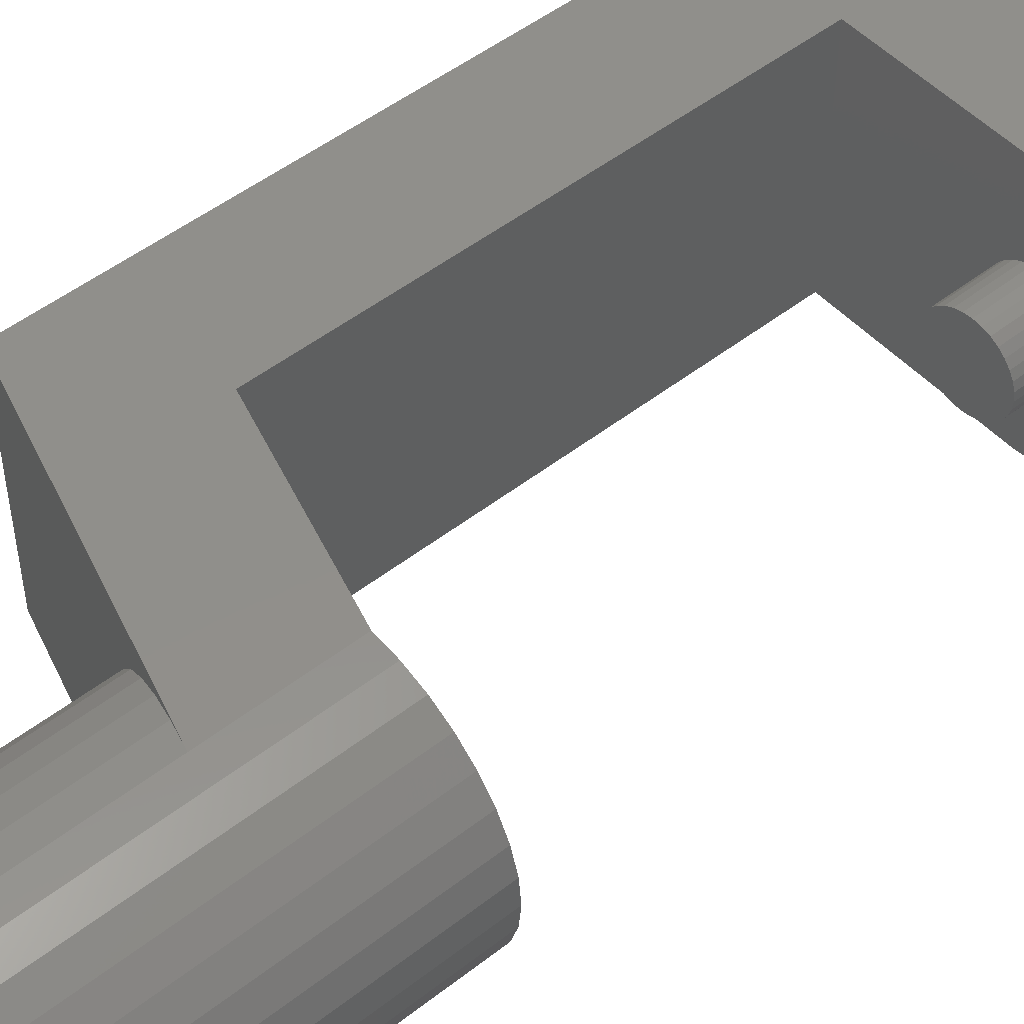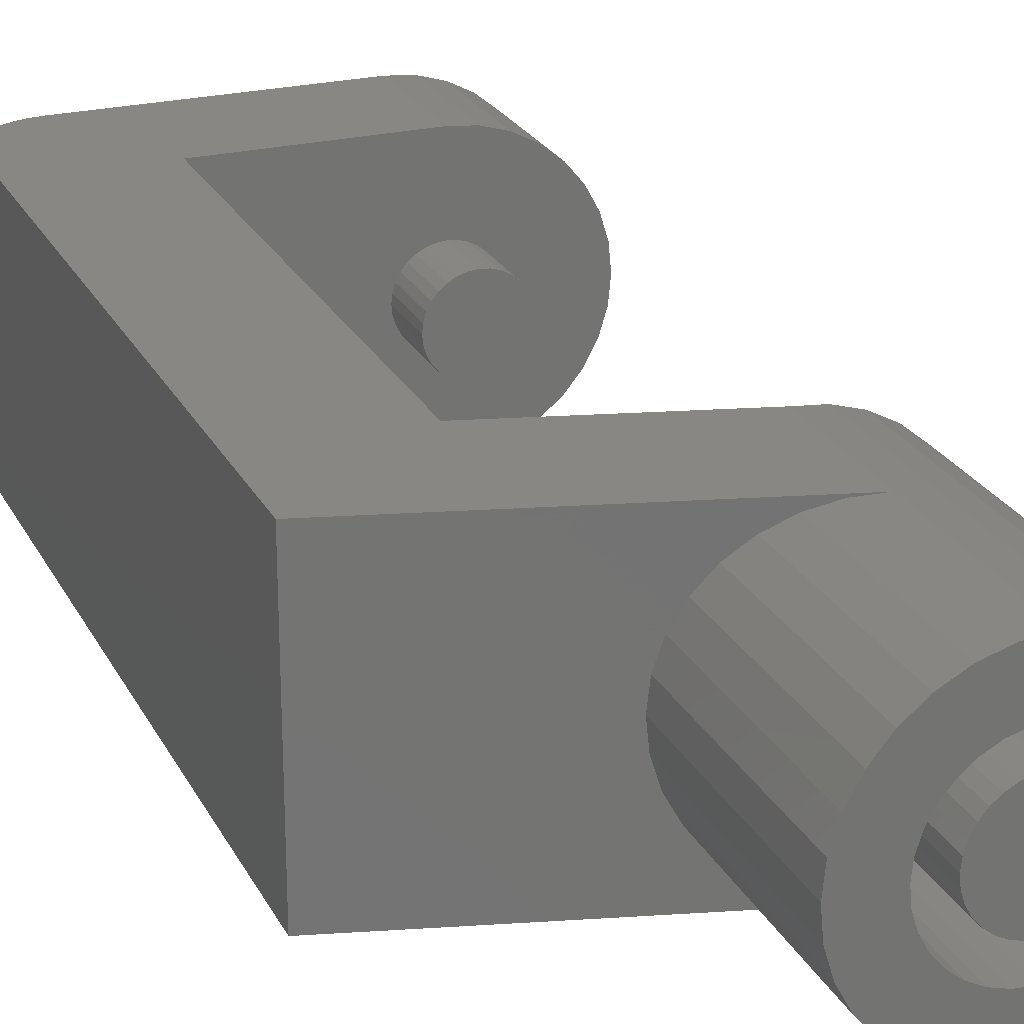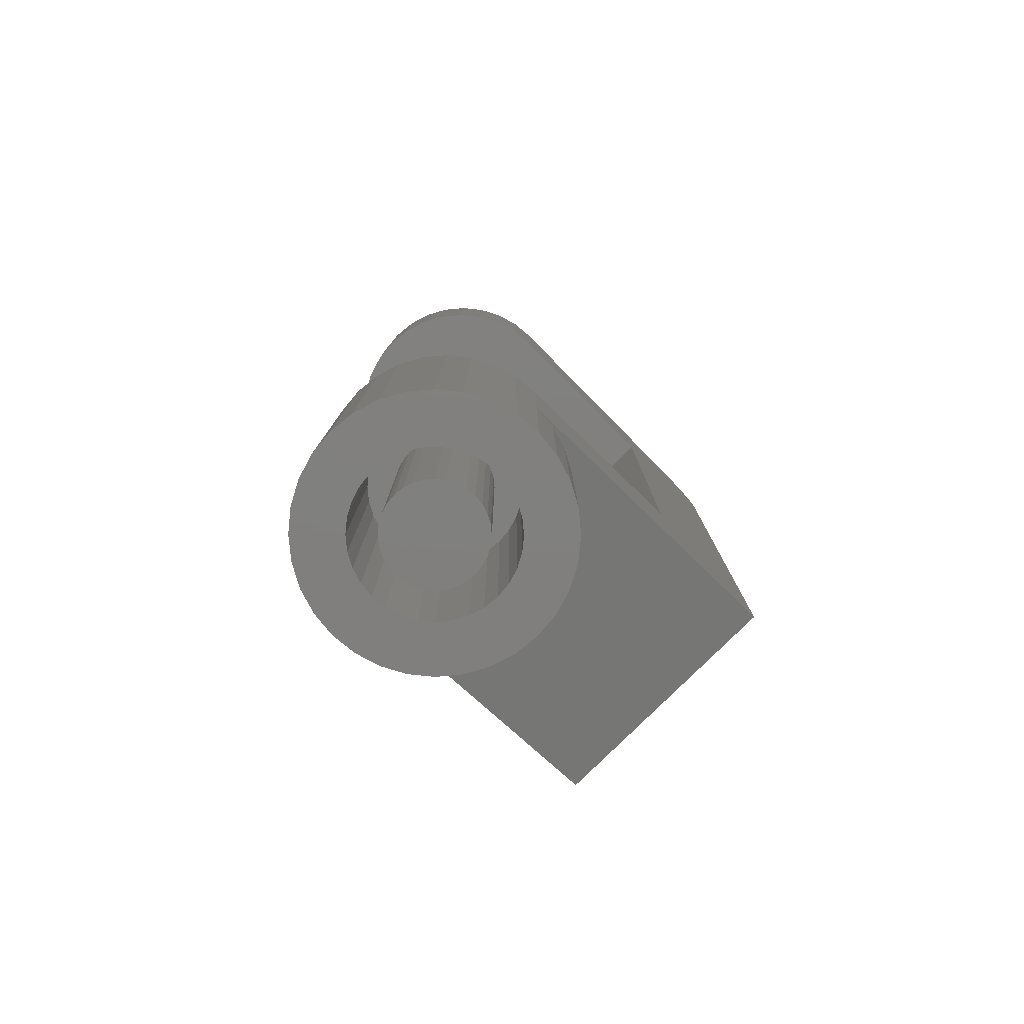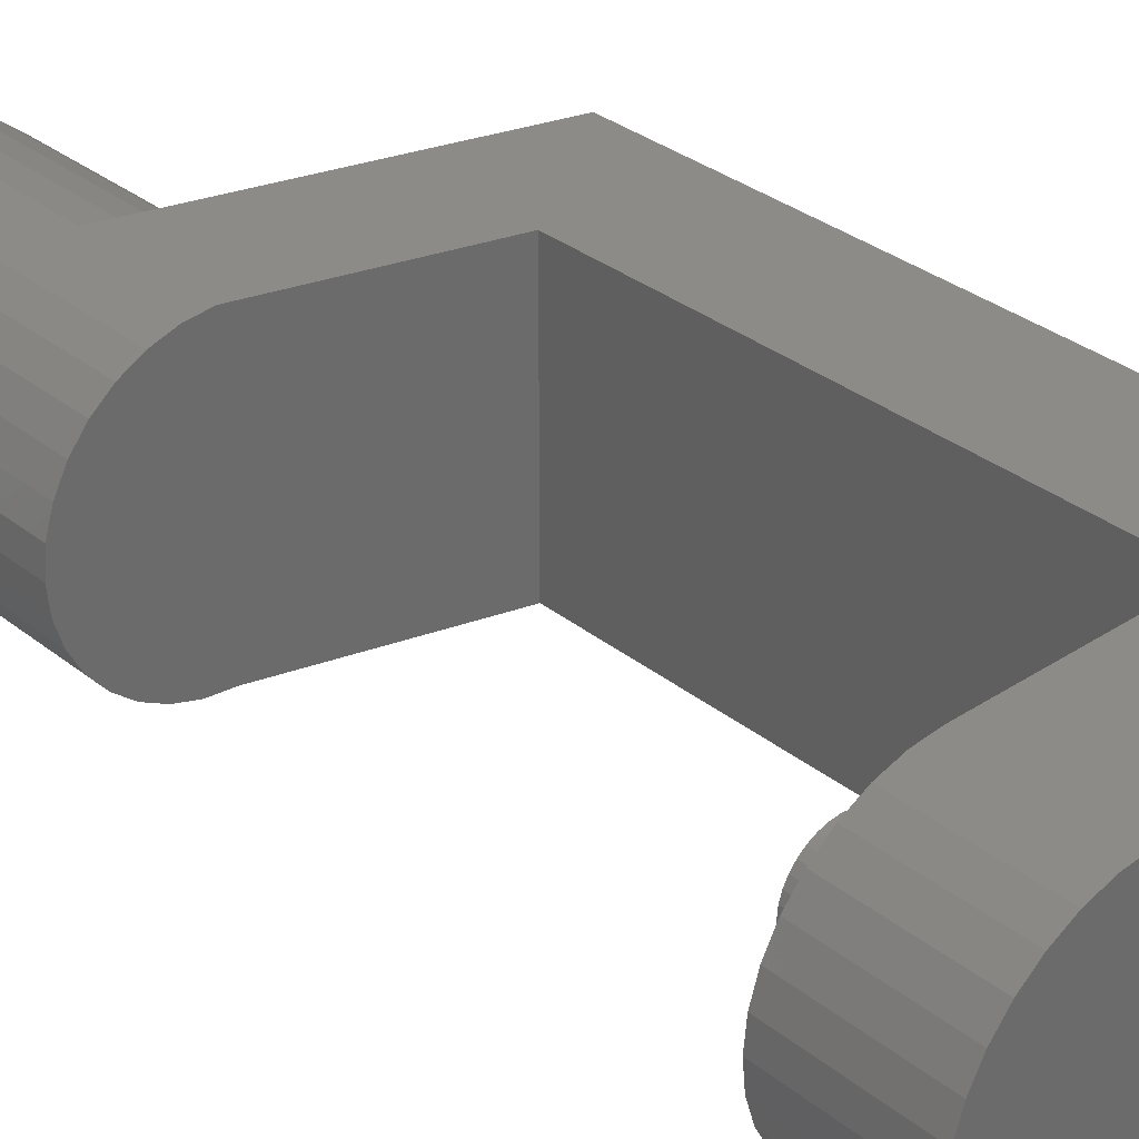
<metadata>
{"format":"stl","ext":"stl","renderer":"f3d","projection":"perspective","resolution":1024,"background":"white","views":[{"elev":49.9,"azim":-130.7,"up":"+Y"},{"elev":24.4,"azim":158.2,"up":"+Y"},{"elev":-79.8,"azim":-45.3,"up":"+Z"},{"elev":32.6,"azim":-42.4,"up":"+Y"}]}
</metadata>
<code>
# stl→obj: 316 verts, 628 faces
v -5 0 8.5
v -4.904 0.9755 13.5
v -4.904 0.9755 8.5
v -5 0 13.5
v -0.9755 -4.904 8.5
v 0 -5 13.5
v -0.9755 -4.904 13.5
v 0 -5 8.5
v -3.536 -3.536 8.5
v -4.157 -2.778 13.5
v -4.157 -2.778 8.5
v -3.536 -3.536 13.5
v -2.778 4.157 8.5
v -3.536 3.536 13.5
v -2.778 4.157 13.5
v -3.536 3.536 8.5
v -0.9755 4.904 8.5
v -1.913 4.619 13.5
v -0.9755 4.904 13.5
v -1.913 4.619 8.5
v 7.5 -5 8.5
v 1.675 0 8.5
v 7.5 5 8.5
v 1.643 -0.3268 8.5
v 1.548 -0.641 8.5
v 1.393 -0.9306 8.5
v 1.184 -1.184 8.5
v 0.9306 -1.393 8.5
v 0.641 -1.548 8.5
v 0.3268 -1.643 8.5
v 0 -1.675 8.5
v -0.3268 -1.643 8.5
v -0.641 -1.548 8.5
v -1.913 -4.619 8.5
v -0.9306 -1.393 8.5
v -2.778 -4.157 8.5
v -1.184 -1.184 8.5
v -1.393 -0.9306 8.5
v 1.643 0.3268 8.5
v 1.548 0.641 8.5
v 1.393 0.9306 8.5
v 1.184 1.184 8.5
v 0 5 8.5
v 0.9306 1.393 8.5
v 0.641 1.548 8.5
v 0.3268 1.643 8.5
v 0 1.675 8.5
v -0.3268 1.643 8.5
v -0.641 1.548 8.5
v -0.9306 1.393 8.5
v -1.184 1.184 8.5
v -1.393 0.9306 8.5
v -4.157 2.778 8.5
v -1.548 0.641 8.5
v -4.619 1.913 8.5
v -1.643 0.3268 8.5
v -1.675 0 8.5
v -1.548 -0.641 8.5
v -4.619 -1.913 8.5
v -1.643 -0.3268 8.5
v -4.904 -0.9755 8.5
v -4.157 2.778 13.5
v -4.619 1.913 13.5
v 0 5 13.5
v 10 -5 13.5
v 10 5 13.5
v -1.913 -4.619 13.5
v -2.778 -4.157 13.5
v -4.619 -1.913 13.5
v -4.904 -0.9755 13.5
v 12.5 -5 11
v 10.49 -5 13.45
v 10.96 -5 13.31
v 11.39 -5 13.08
v 11.77 -5 12.77
v 12.08 -5 12.39
v 12.31 -5 11.96
v 12.45 -5 11.49
v 7.5 -5 -10.9
v 12.5 -5 -14.5
v 0 -5 -18
v 0 -5 -13
v 12.5 5 11
v 7.5 5 -10.9
v 12.5 5 -14.5
v 0 5 -18
v 0 5 -13
v 10.49 5 13.45
v 10.96 5 13.31
v 11.39 5 13.08
v 11.77 5 12.77
v 12.08 5 12.39
v 12.31 5 11.96
v 12.45 5 11.49
v 1.643 0.3268 6.046
v 1.675 0 6.046
v -1.675 0 6.046
v -1.643 0.3268 6.046
v 0.3268 1.643 6.046
v 0 1.675 6.046
v 1.184 1.184 6.046
v 1.393 0.9306 6.046
v 1.548 0.641 6.046
v -0.9306 1.393 6.046
v -1.184 1.184 6.046
v -0.3268 1.643 6.046
v -0.641 1.548 6.046
v 1.643 -0.3268 6.046
v 1.548 -0.641 6.046
v 1.393 -0.9306 6.046
v 1.184 -1.184 6.046
v 0.9306 -1.393 6.046
v 0.9306 1.393 6.046
v 0.641 -1.548 6.046
v 0.641 1.548 6.046
v 0.3268 -1.643 6.046
v 0 -1.675 6.046
v -0.3268 -1.643 6.046
v -0.641 -1.548 6.046
v -0.9306 -1.393 6.046
v -1.184 -1.184 6.046
v -1.393 -0.9306 6.046
v -1.393 0.9306 6.046
v -1.548 -0.641 6.046
v -1.548 0.641 6.046
v -1.643 -0.3268 6.046
v 5 0 -25
v 4.904 0.9755 -16.63
v 5 0 -16.6
v 4.904 0.9755 -25
v -5 0 -25
v -4.904 0.9755 -13
v -4.904 0.9755 -25
v -5 0 -13
v 0.9755 4.904 -25
v 0.9755 4.904 -17.73
v 0 5 -25
v -0.9755 -4.904 -13
v -0.9755 -4.904 -25
v 0 -5 -25
v -3.536 -3.536 -25
v -4.157 -2.778 -13
v -4.157 -2.778 -25
v -3.536 -3.536 -13
v 4.157 2.778 -25
v 3.536 3.536 -17.01
v 4.157 2.778 -16.84
v 3.536 3.536 -25
v -2.778 4.157 -25
v -3.536 3.536 -13
v -2.778 4.157 -13
v -3.536 3.536 -25
v -0.9755 4.904 -25
v -1.913 4.619 -13
v -0.9755 4.904 -13
v -1.913 4.619 -25
v 3.536 -3.536 -25
v 2.778 -4.157 -17.22
v 2.778 -4.157 -25
v 3.536 -3.536 -17.01
v 3.05 0 -25
v 4.904 -0.9755 -25
v 2.991 -0.595 -25
v 4.619 -1.913 -25
v 2.818 -1.167 -25
v 4.157 -2.778 -25
v 2.991 0.595 -25
v 2.536 -1.694 -25
v 4.619 1.913 -25
v 2.818 1.167 -25
v 2.157 -2.157 -25
v 1.694 -2.536 -25
v 1.913 -4.619 -25
v 1.167 -2.818 -25
v 0.9755 -4.904 -25
v 0.595 -2.991 -25
v 0 -3.05 -25
v -0.595 -2.991 -25
v -1.167 -2.818 -25
v -1.913 -4.619 -25
v -1.694 -2.536 -25
v -2.778 -4.157 -25
v -2.157 -2.157 -25
v -2.536 -1.694 -25
v -2.818 -1.167 -25
v -4.619 -1.913 -25
v 2.536 1.694 -25
v 2.157 2.157 -25
v 2.778 4.157 -25
v 1.694 2.536 -25
v 1.913 4.619 -25
v 1.167 2.818 -25
v 0.595 2.991 -25
v 0 3.05 -25
v -0.595 2.991 -25
v -1.167 2.818 -25
v -1.694 2.536 -25
v -2.157 2.157 -25
v -2.536 1.694 -25
v -4.157 2.778 -25
v -2.818 1.167 -25
v -4.619 1.913 -25
v -2.991 0.595 -25
v -3.05 0 -25
v -2.991 -0.595 -25
v -4.904 -0.9755 -25
v 4.619 1.913 -16.71
v 1.913 4.619 -17.46
v 2.778 4.157 -17.22
v -4.157 2.778 -13
v -4.619 1.913 -13
v -1.913 -4.619 -13
v -2.778 -4.157 -13
v -4.619 -1.913 -13
v -4.904 -0.9755 -13
v 4.904 -0.9755 -16.63
v 0.9755 -4.904 -17.73
v 1.913 -4.619 -17.46
v 4.157 -2.778 -16.84
v 4.619 -1.913 -16.71
v 2.991 0.595 -15
v 3.05 0 -15
v -3.05 0 -15
v -2.991 0.595 -15
v 0 3.05 -15
v -0.595 2.991 -15
v 0 -3.05 -15
v 0.595 -2.991 -15
v 2.157 2.157 -15
v 1.694 2.536 -15
v -1.694 2.536 -15
v -2.157 2.157 -15
v -1.167 2.818 -15
v 2.818 -1.167 -15
v 2.536 -1.694 -15
v 2.536 1.694 -15
v 2.818 1.167 -15
v 1.167 2.818 -15
v 0.595 2.991 -15
v -2.818 1.167 -15
v -2.536 1.694 -15
v 1.95 0 -15
v 2.991 -0.595 -15
v 1.913 -0.3804 -15
v 1.802 -0.7462 -15
v 1.913 0.3804 -15
v 1.621 -1.083 -15
v 2.157 -2.157 -15
v 1.802 0.7462 -15
v 1.379 -1.379 -15
v 1.694 -2.536 -15
v 1.083 -1.621 -15
v 1.167 -2.818 -15
v 0.7462 -1.802 -15
v 0.3804 -1.913 -15
v 0 -1.95 -15
v -0.3804 -1.913 -15
v -0.595 -2.991 -15
v -0.7462 -1.802 -15
v -1.167 -2.818 -15
v -1.083 -1.621 -15
v -1.694 -2.536 -15
v -1.379 -1.379 -15
v -2.157 -2.157 -15
v -1.621 -1.083 -15
v -2.536 -1.694 -15
v -2.818 -1.167 -15
v -1.802 -0.7462 -15
v 1.621 1.083 -15
v 1.379 1.379 -15
v 1.083 1.621 -15
v 0.7462 1.802 -15
v 0.3804 1.913 -15
v 0 1.95 -15
v -0.3804 1.913 -15
v -0.7462 1.802 -15
v -1.083 1.621 -15
v -1.379 1.379 -15
v -1.621 1.083 -15
v -1.802 0.7462 -15
v -1.913 0.3804 -15
v -1.95 0 -15
v -1.913 -0.3804 -15
v -2.991 -0.595 -15
v 1.913 0.3804 -25
v 1.95 0 -25
v -1.95 0 -25
v -1.913 0.3804 -25
v 0.3804 1.913 -25
v 0 1.95 -25
v -0.3804 -1.913 -25
v 0 -1.95 -25
v -1.379 -1.379 -25
v -1.621 -1.083 -25
v 1.379 1.379 -25
v 1.083 1.621 -25
v -1.083 1.621 -25
v -1.379 1.379 -25
v -0.3804 1.913 -25
v -0.7462 1.802 -25
v 1.621 -1.083 -25
v 1.379 -1.379 -25
v 1.913 -0.3804 -25
v 1.802 -0.7462 -25
v 1.802 0.7462 -25
v 1.621 1.083 -25
v 1.083 -1.621 -25
v 0.7462 -1.802 -25
v 0.7462 1.802 -25
v 0.3804 -1.913 -25
v -0.7462 -1.802 -25
v -1.083 -1.621 -25
v -1.621 1.083 -25
v -1.802 -0.7462 -25
v -1.802 0.7462 -25
v -1.913 -0.3804 -25
f 1 2 3
f 2 1 4
f 5 6 7
f 6 5 8
f 9 10 11
f 10 9 12
f 13 14 15
f 14 13 16
f 17 18 19
f 18 17 20
f 21 22 23
f 21 24 22
f 21 25 24
f 21 26 25
f 21 27 26
f 8 27 21
f 27 8 28
f 28 8 29
f 29 8 30
f 8 31 30
f 8 32 31
f 5 32 8
f 32 5 33
f 34 33 5
f 33 34 35
f 36 35 34
f 35 36 37
f 9 37 36
f 11 38 9
f 37 9 38
f 39 23 22
f 40 23 39
f 41 23 40
f 42 23 41
f 43 42 44
f 43 44 45
f 43 45 46
f 43 46 47
f 42 43 23
f 48 43 47
f 17 48 49
f 20 49 50
f 48 17 43
f 13 50 51
f 16 51 52
f 53 52 54
f 55 54 56
f 49 20 17
f 3 56 57
f 38 11 58
f 59 58 11
f 50 13 20
f 58 59 60
f 51 16 13
f 61 60 59
f 52 53 16
f 60 61 57
f 54 55 53
f 1 57 61
f 56 3 55
f 57 1 3
f 55 62 53
f 62 55 63
f 53 14 16
f 14 53 62
f 3 63 55
f 63 3 2
f 64 65 66
f 64 6 65
f 19 6 64
f 19 7 6
f 18 7 19
f 18 67 7
f 15 67 18
f 15 68 67
f 14 68 15
f 14 12 68
f 62 12 14
f 62 10 12
f 63 10 62
f 63 69 10
f 2 69 63
f 2 70 69
f 70 2 4
f 20 15 18
f 15 20 13
f 43 19 64
f 19 43 17
f 9 68 12
f 68 9 36
f 34 7 67
f 7 34 5
f 11 69 59
f 69 11 10
f 61 4 1
f 4 61 70
f 36 67 68
f 67 36 34
f 59 70 61
f 70 59 69
f 21 65 6
f 71 65 21
f 65 71 72
f 72 71 73
f 73 71 74
f 74 71 75
f 75 71 76
f 76 71 77
f 21 6 8
f 77 71 78
f 79 71 21
f 79 80 71
f 81 79 82
f 79 81 80
f 83 84 23
f 85 84 83
f 86 84 85
f 84 86 87
f 83 66 88
f 83 88 89
f 83 89 90
f 83 90 91
f 83 91 92
f 83 92 93
f 83 93 94
f 66 83 23
f 66 23 64
f 64 23 43
f 22 95 39
f 95 22 96
f 97 56 98
f 56 97 57
f 99 47 46
f 47 99 100
f 41 101 42
f 101 41 102
f 39 103 40
f 103 39 95
f 104 51 50
f 51 104 105
f 106 49 48
f 49 106 107
f 108 95 96
f 109 95 108
f 109 103 95
f 110 103 109
f 110 102 103
f 111 102 110
f 111 101 102
f 112 101 111
f 112 113 101
f 114 113 112
f 114 115 113
f 116 115 114
f 116 99 115
f 117 99 116
f 117 100 99
f 118 100 117
f 118 106 100
f 119 106 118
f 119 107 106
f 120 107 119
f 120 104 107
f 121 104 120
f 121 105 104
f 122 105 121
f 122 123 105
f 124 123 122
f 124 125 123
f 126 125 124
f 126 98 125
f 98 126 97
f 40 102 41
f 102 40 103
f 113 45 44
f 45 113 115
f 115 46 45
f 46 115 99
f 101 44 42
f 44 101 113
f 125 52 123
f 52 125 54
f 123 51 105
f 51 123 52
f 98 54 125
f 54 98 56
f 107 50 49
f 50 107 104
f 100 48 47
f 48 100 106
f 117 30 31
f 30 117 116
f 114 28 29
f 28 114 112
f 121 35 37
f 35 121 120
f 119 32 33
f 32 119 118
f 122 58 124
f 58 122 38
f 126 57 97
f 57 126 60
f 24 96 22
f 96 24 108
f 116 29 30
f 29 116 114
f 112 27 28
f 27 112 111
f 26 109 25
f 109 26 110
f 27 110 26
f 110 27 111
f 25 108 24
f 108 25 109
f 120 33 35
f 33 120 119
f 118 31 32
f 31 118 117
f 121 38 122
f 38 121 37
f 124 60 126
f 60 124 58
f 127 128 129
f 128 127 130
f 131 132 133
f 132 131 134
f 135 86 136
f 86 135 137
f 138 81 82
f 139 81 138
f 81 139 140
f 141 142 143
f 142 141 144
f 145 146 147
f 146 145 148
f 149 150 151
f 150 149 152
f 153 154 155
f 154 153 156
f 157 158 159
f 158 157 160
f 161 127 162
f 163 162 164
f 127 161 130
f 165 164 166
f 167 130 161
f 168 166 157
f 130 167 169
f 170 169 167
f 162 163 161
f 164 165 163
f 171 157 159
f 166 168 165
f 157 171 168
f 172 159 173
f 159 172 171
f 173 174 172
f 175 174 173
f 175 176 174
f 140 176 175
f 140 177 176
f 140 178 177
f 139 178 140
f 139 179 178
f 180 179 139
f 179 180 181
f 182 181 180
f 181 182 183
f 141 183 182
f 183 141 184
f 143 184 141
f 184 143 185
f 186 185 143
f 169 170 145
f 187 145 170
f 145 187 148
f 188 148 187
f 148 188 189
f 190 189 188
f 189 190 191
f 192 191 190
f 192 135 191
f 193 135 192
f 194 135 193
f 194 137 135
f 195 137 194
f 195 153 137
f 196 153 195
f 156 196 197
f 196 156 153
f 149 197 198
f 152 198 199
f 197 149 156
f 200 199 201
f 202 201 203
f 133 203 204
f 185 186 205
f 198 152 149
f 206 205 186
f 199 200 152
f 205 206 204
f 201 202 200
f 131 204 206
f 203 133 202
f 204 131 133
f 169 147 207
f 147 169 145
f 130 207 128
f 207 130 169
f 189 208 209
f 208 189 191
f 191 136 208
f 136 191 135
f 148 209 146
f 209 148 189
f 202 210 200
f 210 202 211
f 200 150 152
f 150 200 210
f 133 211 202
f 211 133 132
f 155 82 87
f 155 138 82
f 154 138 155
f 154 212 138
f 151 212 154
f 151 213 212
f 150 213 151
f 150 144 213
f 210 144 150
f 210 142 144
f 211 142 210
f 211 214 142
f 132 214 211
f 132 215 214
f 215 132 134
f 156 151 154
f 151 156 149
f 86 155 87
f 153 86 137
f 86 153 155
f 216 127 129
f 127 216 162
f 175 81 140
f 81 175 217
f 159 218 173
f 218 159 158
f 141 213 144
f 213 141 182
f 180 138 212
f 138 180 139
f 143 214 186
f 214 143 142
f 206 134 131
f 134 206 215
f 173 217 175
f 217 173 218
f 219 164 220
f 164 219 166
f 160 166 219
f 166 160 157
f 220 162 216
f 162 220 164
f 182 212 213
f 212 182 180
f 186 215 206
f 215 186 214
f 71 85 83
f 85 71 80
f 80 129 85
f 80 216 129
f 80 220 216
f 80 219 220
f 80 160 219
f 80 158 160
f 80 218 158
f 80 217 218
f 217 80 81
f 128 85 129
f 207 85 128
f 147 85 207
f 146 85 147
f 209 85 146
f 208 85 209
f 136 85 208
f 85 136 86
f 87 79 84
f 79 87 82
f 161 221 167
f 221 161 222
f 223 203 224
f 203 223 204
f 195 225 226
f 225 195 194
f 176 227 228
f 227 176 177
f 190 229 230
f 229 190 188
f 198 231 232
f 231 198 197
f 197 233 231
f 233 197 196
f 168 234 165
f 234 168 235
f 170 236 187
f 236 170 237
f 167 237 170
f 237 167 221
f 187 229 188
f 229 187 236
f 193 238 239
f 238 193 192
f 194 239 225
f 239 194 193
f 192 230 238
f 230 192 190
f 240 199 241
f 199 240 201
f 241 198 232
f 198 241 199
f 224 201 240
f 201 224 203
f 242 222 243
f 244 243 234
f 222 242 221
f 245 234 235
f 246 221 242
f 247 235 248
f 221 246 237
f 249 237 246
f 243 244 242
f 234 245 244
f 250 248 251
f 235 247 245
f 248 250 247
f 252 251 253
f 251 252 250
f 253 254 252
f 228 254 253
f 228 255 254
f 227 255 228
f 227 256 255
f 227 257 256
f 258 257 227
f 258 259 257
f 260 259 258
f 259 260 261
f 262 261 260
f 261 262 263
f 264 263 262
f 263 264 265
f 266 265 264
f 267 268 266
f 265 266 268
f 237 249 236
f 269 236 249
f 236 269 229
f 270 229 269
f 229 270 230
f 271 230 270
f 230 271 238
f 272 238 271
f 272 239 238
f 273 239 272
f 274 239 273
f 274 225 239
f 275 225 274
f 275 226 225
f 276 226 275
f 233 276 277
f 276 233 226
f 231 277 278
f 232 278 279
f 277 231 233
f 241 279 280
f 240 280 281
f 278 232 231
f 224 281 282
f 268 267 283
f 284 283 267
f 279 241 232
f 283 284 282
f 280 240 241
f 223 282 284
f 281 224 240
f 282 223 224
f 196 226 233
f 226 196 195
f 163 222 161
f 222 163 243
f 171 251 248
f 251 171 172
f 171 235 168
f 235 171 248
f 165 243 163
f 243 165 234
f 178 260 258
f 260 178 179
f 266 185 267
f 185 266 184
f 177 258 227
f 258 177 178
f 264 184 266
f 184 264 183
f 267 205 284
f 205 267 185
f 284 204 223
f 204 284 205
f 172 253 251
f 253 172 174
f 174 228 253
f 228 174 176
f 181 264 262
f 264 181 183
f 179 262 260
f 262 179 181
f 242 285 246
f 285 242 286
f 287 281 288
f 281 287 282
f 289 274 273
f 274 289 290
f 291 256 257
f 256 291 292
f 293 265 294
f 265 293 263
f 295 271 270
f 271 295 296
f 297 278 277
f 278 297 298
f 299 276 275
f 276 299 300
f 250 301 247
f 301 250 302
f 303 285 286
f 304 285 303
f 304 305 285
f 301 305 304
f 301 306 305
f 302 306 301
f 302 295 306
f 307 295 302
f 307 296 295
f 308 296 307
f 308 309 296
f 310 309 308
f 310 289 309
f 292 289 310
f 292 290 289
f 291 290 292
f 291 299 290
f 311 299 291
f 311 300 299
f 312 300 311
f 312 297 300
f 293 297 312
f 293 298 297
f 294 298 293
f 294 313 298
f 314 313 294
f 314 315 313
f 316 315 314
f 316 288 315
f 288 316 287
f 249 306 269
f 306 249 305
f 246 305 249
f 305 246 285
f 269 295 270
f 295 269 306
f 309 273 272
f 273 309 289
f 296 272 271
f 272 296 309
f 315 279 313
f 279 315 280
f 313 278 298
f 278 313 279
f 288 280 315
f 280 288 281
f 300 277 276
f 277 300 297
f 290 275 274
f 275 290 299
f 244 286 242
f 286 244 303
f 308 252 254
f 252 308 307
f 292 255 256
f 255 292 310
f 307 250 252
f 250 307 302
f 293 261 263
f 261 293 312
f 311 257 259
f 257 311 291
f 294 268 314
f 268 294 265
f 316 282 287
f 282 316 283
f 310 254 255
f 254 310 308
f 245 303 244
f 303 245 304
f 247 304 245
f 304 247 301
f 312 259 261
f 259 312 311
f 314 283 316
f 283 314 268
f 79 23 84
f 23 79 21
f 78 83 94
f 83 78 71
f 77 94 93
f 94 77 78
f 90 75 91
f 75 90 74
f 76 93 92
f 93 76 77
f 88 73 89
f 73 88 72
f 89 74 90
f 74 89 73
f 75 92 91
f 92 75 76
f 66 72 88
f 72 66 65

</code>
